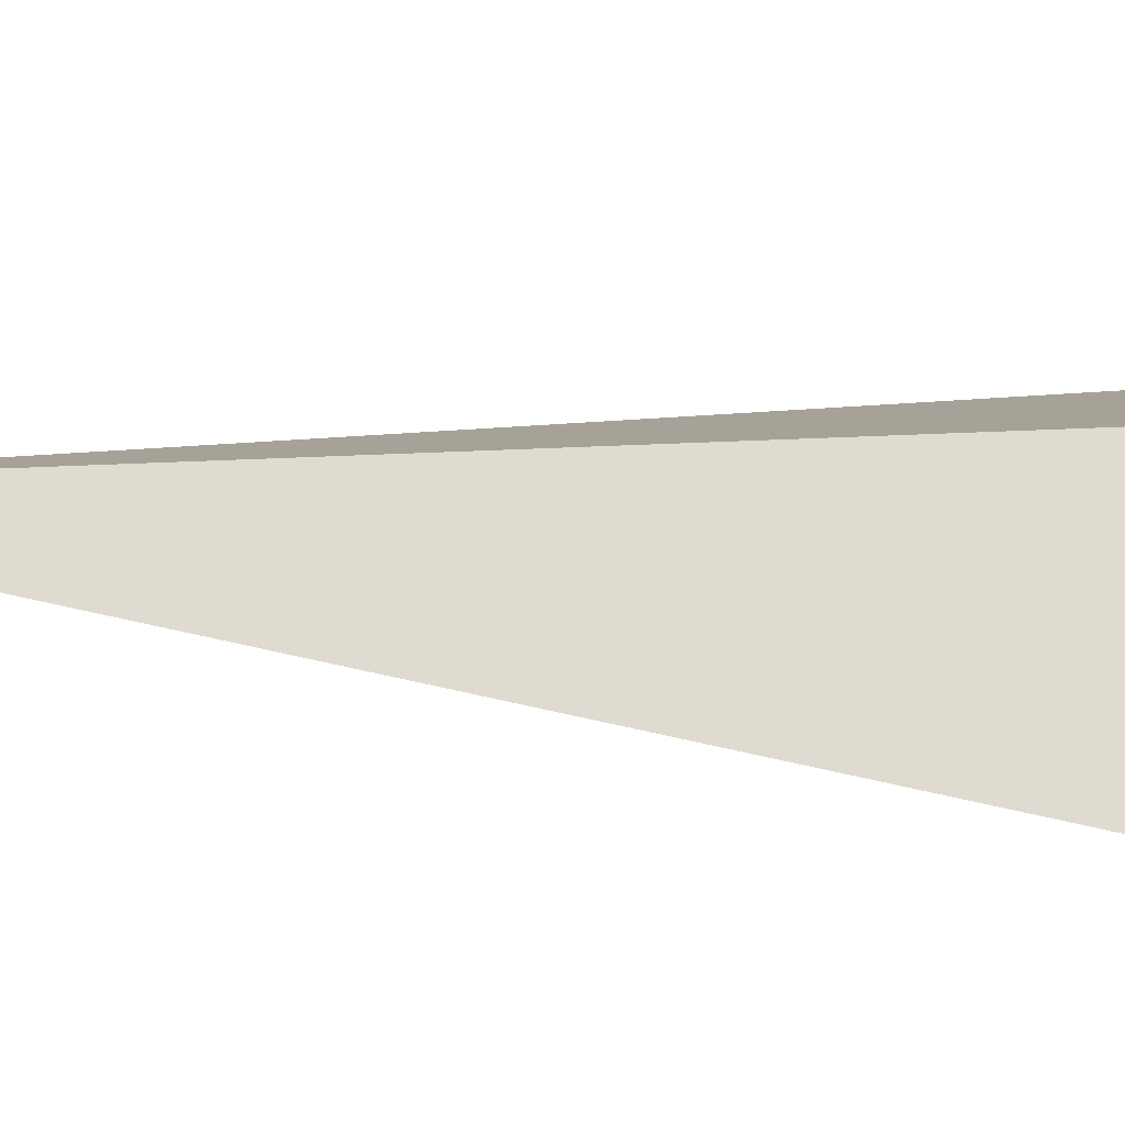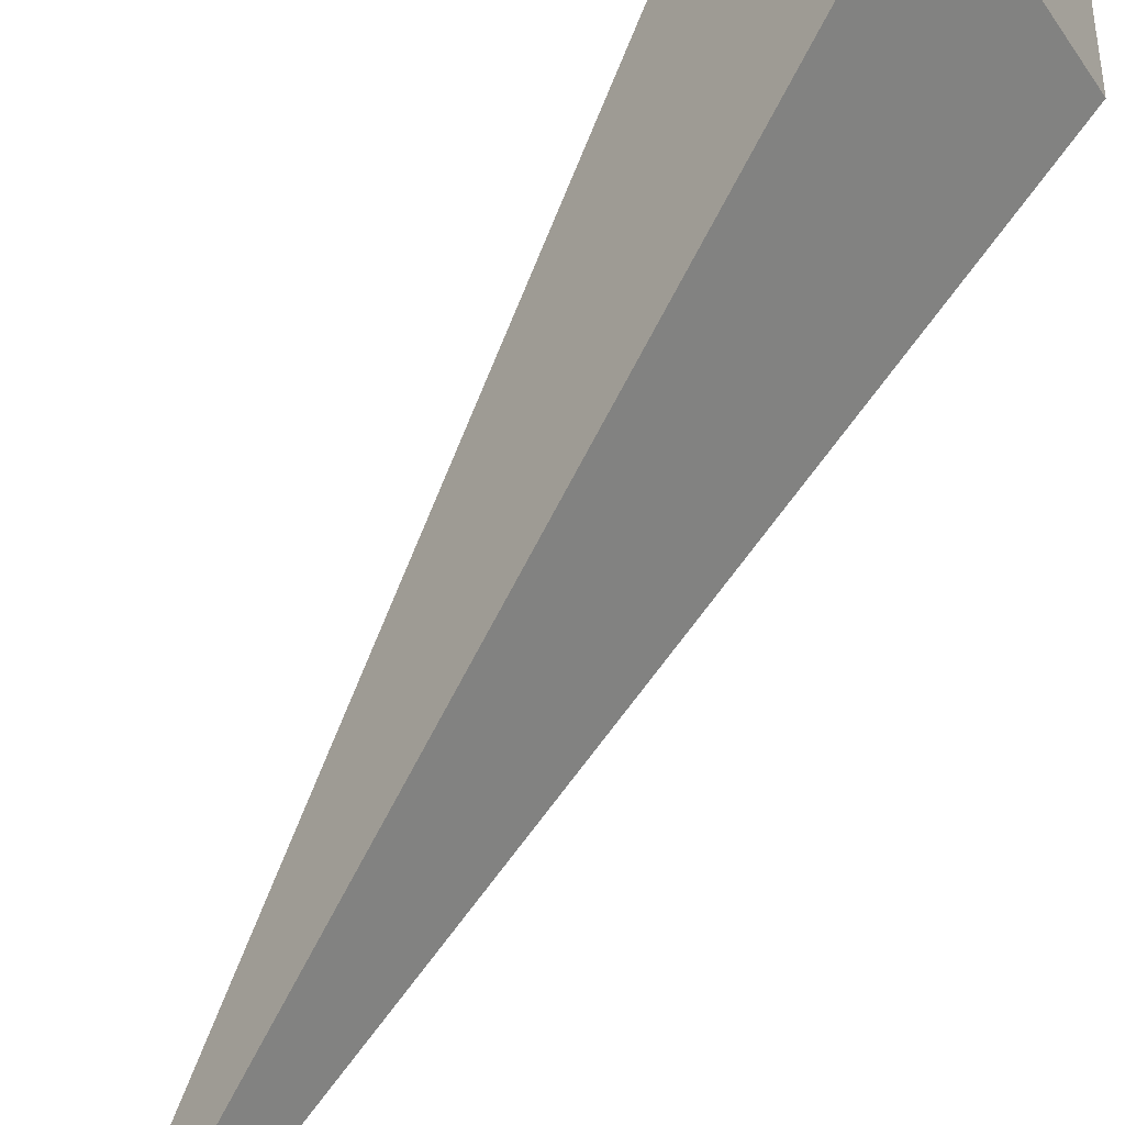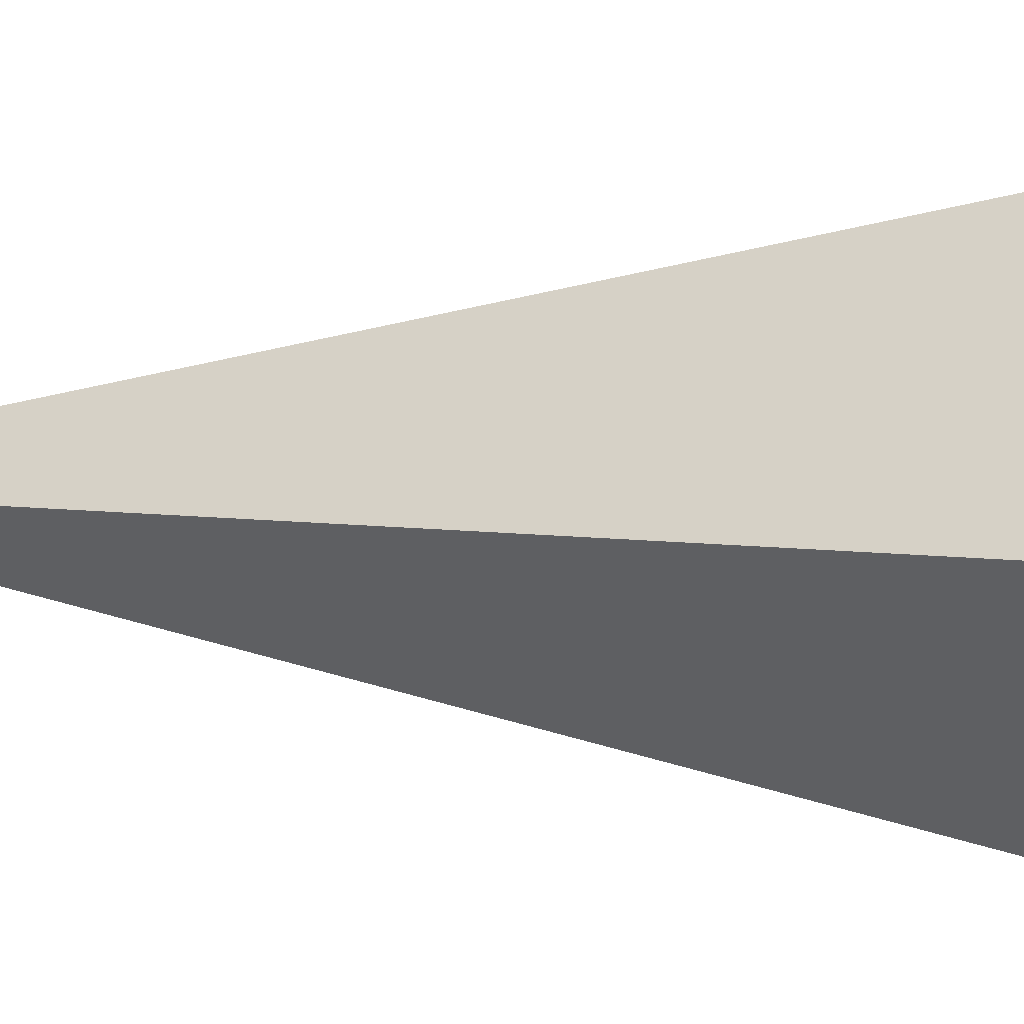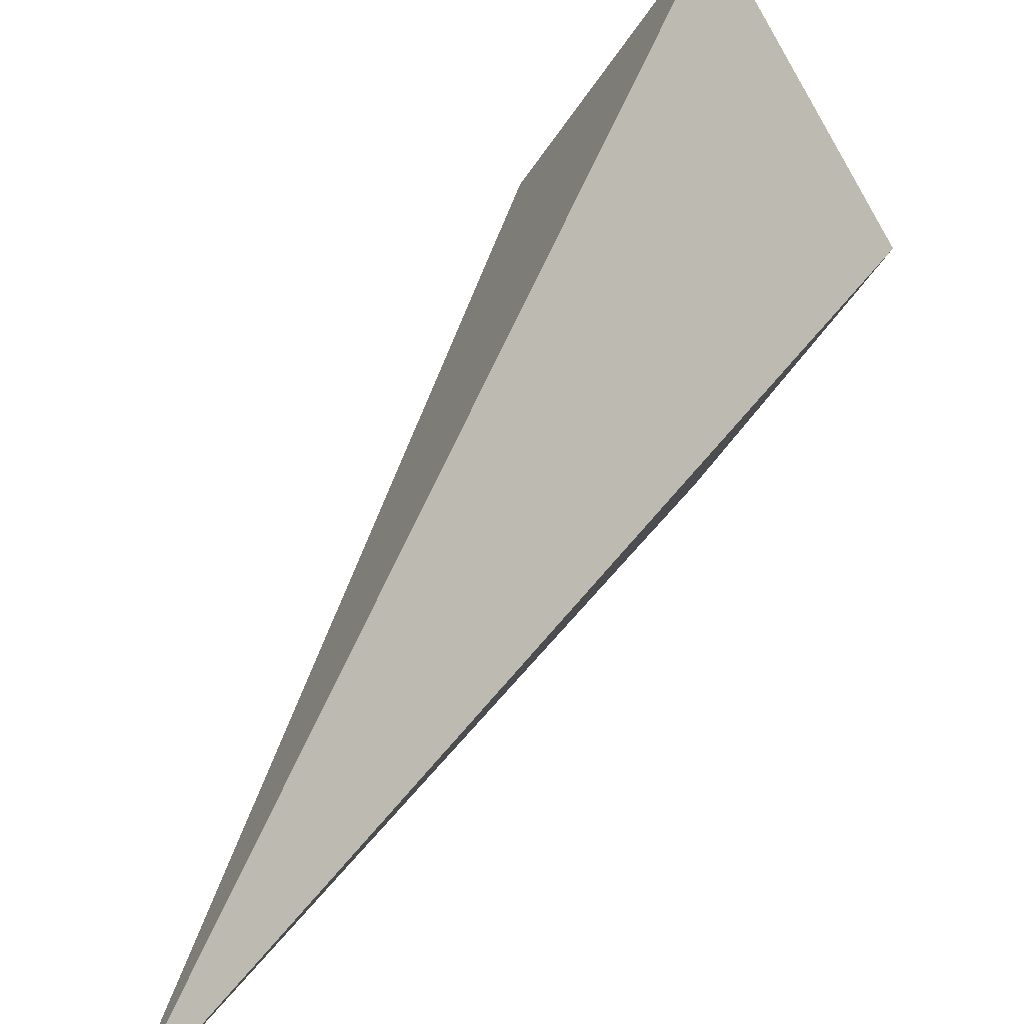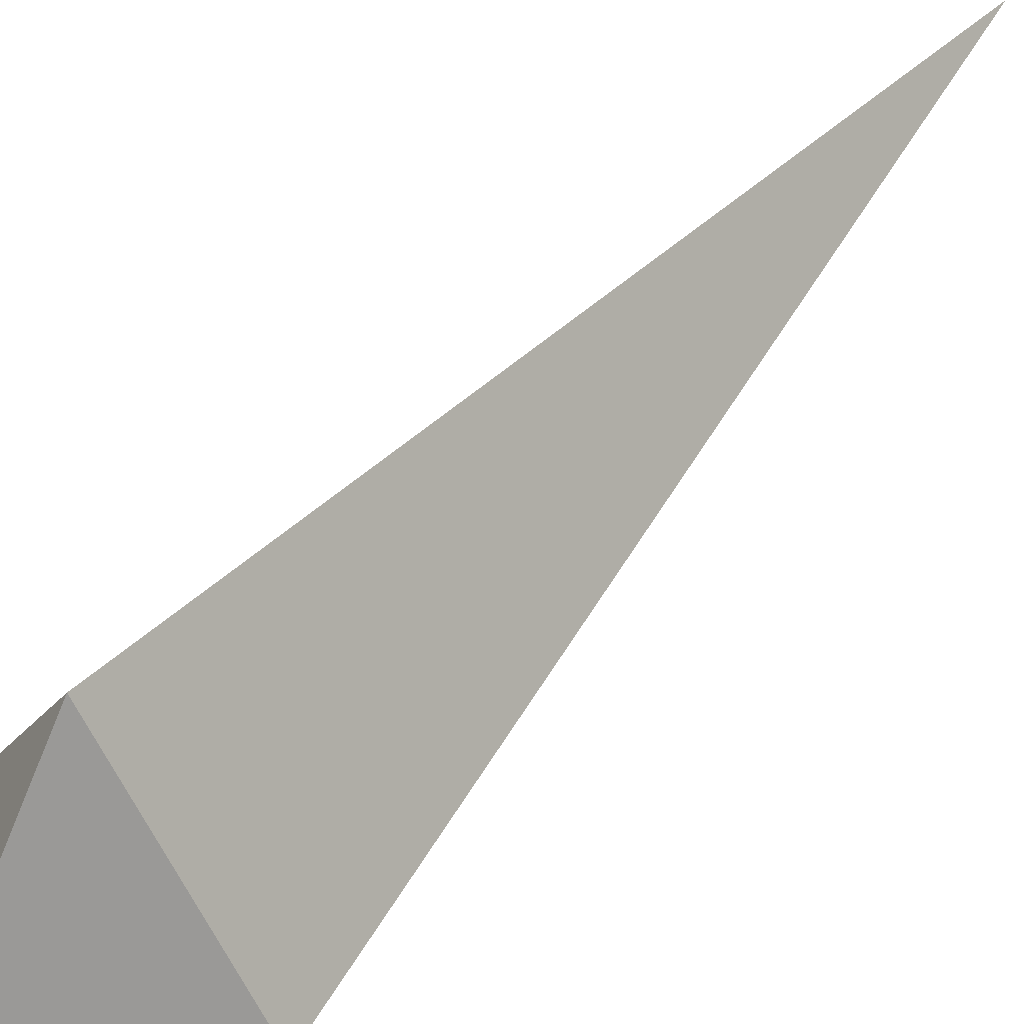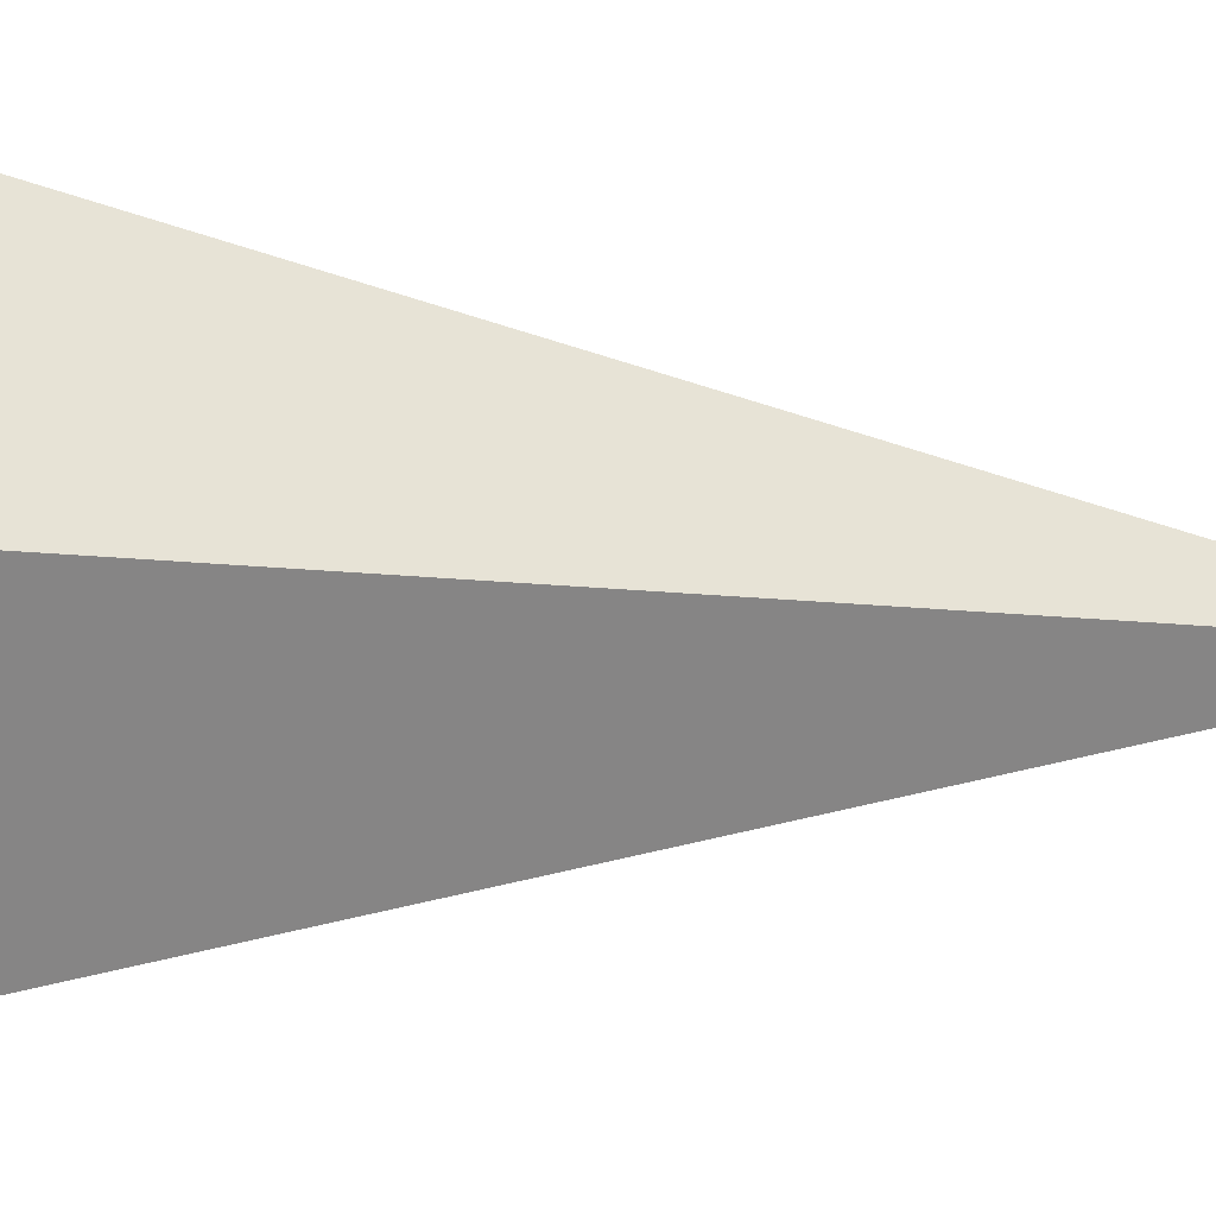
<metadata>
{"format":"obj","ext":"obj","renderer":"f3d","projection":"perspective","resolution":1024,"background":"white","views":[{"elev":-52.0,"azim":84.8,"up":"+Y"},{"elev":74.5,"azim":29.6,"up":"+Y"},{"elev":8.6,"azim":101.2,"up":"+Y"},{"elev":33.3,"azim":19.6,"up":"+Y"},{"elev":48.4,"azim":-144.2,"up":"+Y"},{"elev":-6.1,"azim":-111.8,"up":"+Y"}]}
</metadata>
<code>
o 立方体_立方体.011
v -0 -0.282 -0.1691
v -0.173 0 -0.1691
v -0 0 -0.4108
v 0 0.282 -0.1691
v 0.173 -0 -0.1691
v 0 0 1.087
f 1 2 3
f 2 4 3
f 1 3 5
f 4 5 3
f 1 6 2
f 4 2 6
f 1 5 6
f 4 6 5

</code>
